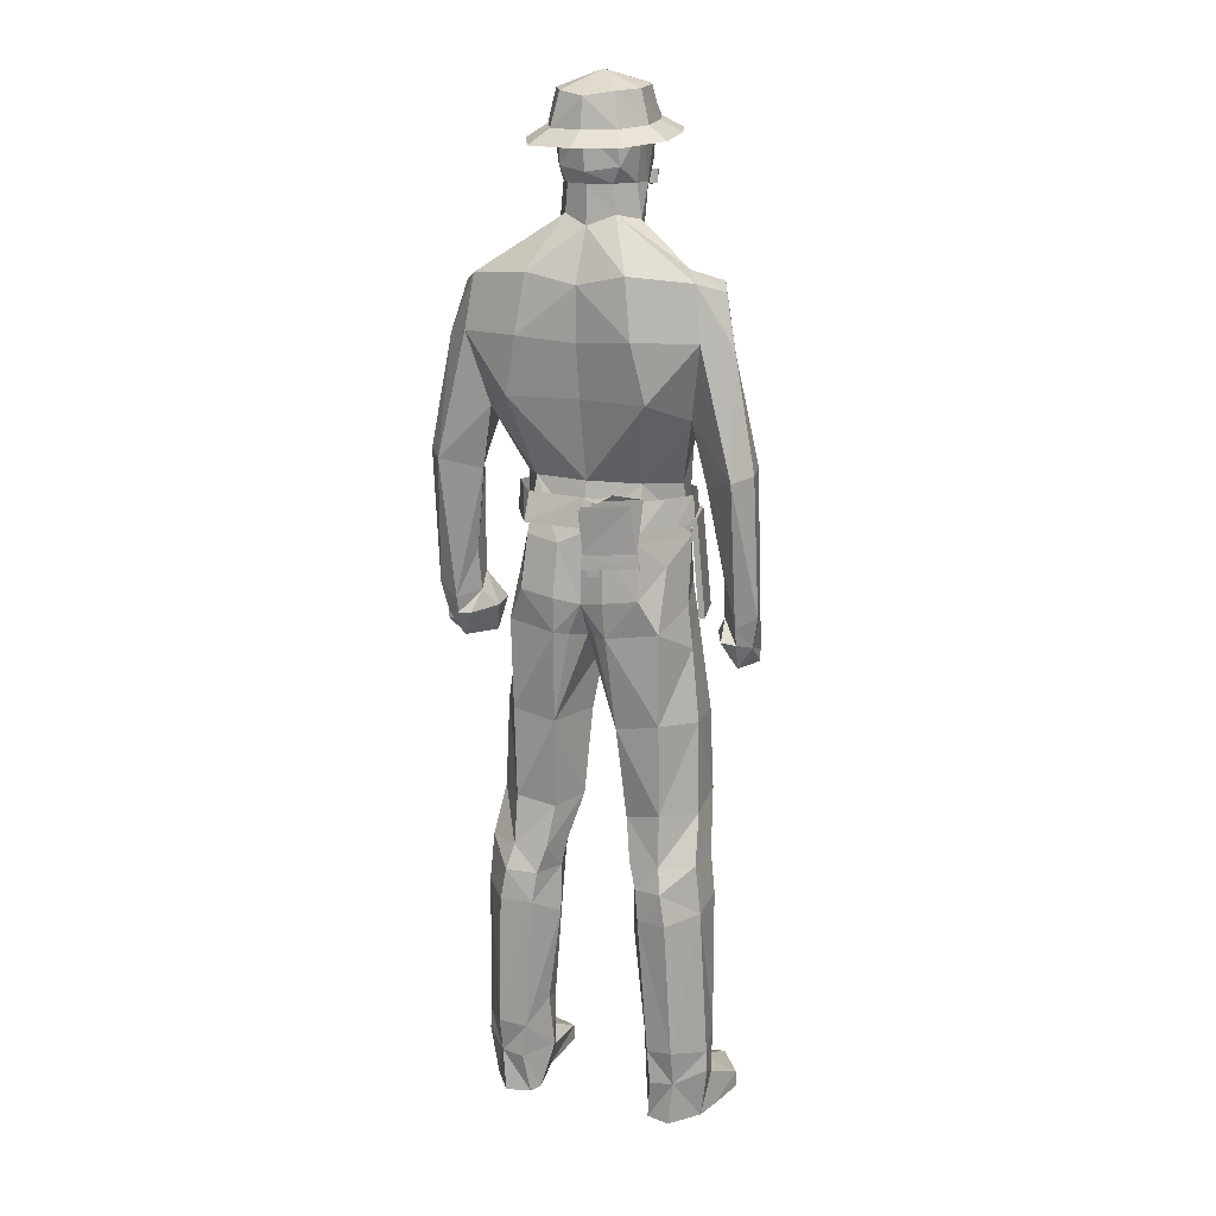
<metadata>
{"format":"obj","ext":"obj","renderer":"f3d","projection":"perspective","resolution":1024,"background":"white","views":[{"elev":15.6,"azim":-156.4,"up":"+Z"}]}
</metadata>
<code>
o DummyAvatar_Cylinder.001
v -0.0672 -0.5174 5.425
v -0.07608 -0.5156 5.42
v -0.07608 -0.5146 5.409
v -0.0672 -0.5155 5.404
v -0.05832 -0.5173 5.409
v -0.05832 -0.5182 5.419
v -0.03349 -0.2968 5.445
v -0.04237 -0.295 5.439
v -0.04237 -0.294 5.429
v -0.03349 -0.2949 5.424
v -0.02461 -0.2967 5.429
v -0.02461 -0.2977 5.439
v -0.3139 0.3146 3.726
v -0.3573 0.3102 3.36
v -0.06559 0.3117 3.354
v -0.02174 0.3712 3.703
v -0.04472 0.3481 3.474
v -0.4524 -0.3028 3.606
v -0.5356 0.007601 3.606
v -0.5841 -0.005398 3.032
v -0.5009 -0.3158 3.032
v -0.5339 -0.3247 3.035
v -0.6171 -0.01424 3.035
v -0.5686 -0.001237 3.609
v -0.4854 -0.3117 3.609
v -0.345 0.2942 3.459
v -0.02287 0.3439 3.424
v -0.3569 0.3221 3.376
v -0.02272 0.3715 3.345
v -0.02624 0.3669 3.425
v -0.3484 0.3172 3.46
v 0.415 0.1065 5.665
v 0.3744 -0.2222 5.694
v 0.2965 -0.4347 5.712
v -1e-06 -0.5579 5.723
v -0.2965 -0.4347 5.712
v -0.3744 -0.2222 5.694
v -0.415 0.1065 5.665
v -0.2754 0.3723 5.642
v 0.2754 0.3723 5.642
v 2e-06 0.434 5.636
v 0.1967 0.2589 5.729
v 0.2965 0.06901 5.745
v 0.2674 -0.1657 5.766
v 0.2118 -0.3175 5.779
v -0 -0.4055 5.787
v -0.2118 -0.3175 5.779
v -0.2674 -0.1657 5.766
v -0.2965 0.06902 5.745
v -0.1967 0.2589 5.729
v 1e-06 0.303 5.725
v 0.1589 0.2166 5.924
v 0.2487 0.06297 5.935
v 0.2336 -0.1266 5.951
v 0.1589 -0.2604 5.955
v -0 -0.3356 5.957
v -0.1589 -0.2604 5.955
v -0.2336 -0.1266 5.951
v -0.2487 0.06297 5.935
v -0.1589 0.2166 5.924
v 1e-06 0.2734 5.899
v 0 -0.003224 6.032
v 0.8857 -0.07362 2.824
v 0.8708 -0.1366 2.888
v 0.8669 -0.1362 2.979
v 0.8763 -0.07247 3.044
v 0.8935 0.01713 3.044
v 0.9084 0.08015 2.98
v 0.9123 0.07967 2.889
v 0.9029 0.01598 2.824
v 0.9517 -0.03922 2.939
v 0.9614 0.07025 2.891
v 0.9575 0.07073 2.982
v 0.9426 0.00771 3.046
v 0.9254 -0.08189 3.046
v 0.916 -0.1456 2.982
v 0.9199 -0.1461 2.89
v 0.9348 -0.08305 2.826
v 0.952 0.006554 2.826
v -0.0672 -0.5219 5.462
v -0.0672 -0.5141 5.389
v -0.06089 -0.4806 5.479
v -0.09205 -0.4883 5.478
v -0.1086 -0.5156 5.476
v -0.101 -0.5466 5.473
v -0.07351 -0.5632 5.471
v -0.04235 -0.5555 5.472
v -0.02575 -0.5282 5.475
v -0.03343 -0.4971 5.477
v -0.06089 -0.4736 5.4
v -0.09205 -0.4812 5.4
v -0.1086 -0.5086 5.397
v -0.101 -0.5396 5.394
v -0.07351 -0.5561 5.393
v -0.04235 -0.5485 5.394
v -0.02575 -0.5211 5.396
v -0.03343 -0.4901 5.399
v 0.1525 -0.3675 3.555
v 0.1525 -0.3675 3.751
v -0.1525 -0.3675 3.751
v -0.1525 -0.3675 3.555
v -0.1525 -0.4096 3.751
v -0.1525 -0.4096 3.555
v 0.1525 -0.4096 3.555
v 0.1525 -0.4096 3.751
v 1e-06 -0.3944 3.736
v -0 -0.3944 3.572
v -1e-06 0.2761 3.736
v -0.3528 0.2317 3.736
v -0.4336 0.1295 3.736
v -0.5336 -0.03282 3.736
v -0.4708 -0.2504 3.736
v -0.2732 -0.3802 3.736
v 0.2732 -0.3802 3.736
v 0.4708 -0.2504 3.736
v 0.5336 -0.03282 3.736
v 0.4336 0.1295 3.736
v 0.3528 0.2317 3.736
v -1e-06 0.3251 3.572
v -0.3528 0.302 3.572
v -0.4815 0.08801 3.572
v -0.5475 -0.03282 3.572
v -0.4708 -0.2925 3.572
v -0.2732 -0.3802 3.572
v 0.2732 -0.3802 3.572
v 0.4708 -0.2925 3.572
v 0.5475 -0.03282 3.572
v 0.4815 0.08801 3.572
v 0.3528 0.302 3.572
v -0.03123 0.3585 3.445
v -0.01502 0.3868 3.687
v -0.05462 0.3547 3.306
v -0.3457 0.3078 3.336
v -0.3061 0.3298 3.717
v -0.203 0.3409 3.779
v -0.07389 0.3354 3.732
v -0.1128 0.356 3.727
v -0.05528 0.3477 3.415
v -0.3308 0.312 3.391
v -0.3727 0.3049 3.764
v 0.3219 0.1923 3.825
v -0.3219 0.1923 3.825
v 0.4745 -0.02736 3.801
v -0.4745 -0.02736 3.801
v 0.4374 -0.2269 3.63
v -0.4374 -0.2269 3.63
v 0.3028 -0.3555 4.082
v -0.3028 -0.3555 4.082
v 0 -0.4173 4.111
v 0 0.2344 3.825
v 0.2929 0.3864 4.978
v -0.2929 0.3864 4.978
v 0.6964 0.317 4.632
v -0.6964 0.317 4.632
v 0 0.3711 4.917
v 0.149 0.17 5.277
v -0.149 0.17 5.277
v 0.2411 0.03198 5.246
v -0.2411 0.03198 5.246
v 0.1251 -0.1518 5.022
v -0.1251 -0.1518 5.022
v 0 -0.1999 4.987
v 0 0.2304 5.219
v 0 -0.344 2.894
v 0 0.3244 3.137
v 0 -0.4093 3.107
v 0.5036 -0.04243 3.095
v -0.5036 -0.04243 3.095
v 0.3572 0.3416 3.193
v -0.3572 0.3416 3.193
v 0.132 -0.02282 1.882
v -0.132 -0.02282 1.882
v 0.2267 0.1864 1.855
v -0.2267 0.1864 1.855
v 0.273 -0.2449 1.796
v -0.273 -0.2449 1.796
v 0.6137 0.03864 1.888
v -0.6137 0.03864 1.888
v 0.4462 0.2369 1.911
v -0.4462 0.2369 1.911
v 0.5512 -0.1501 0.2577
v -0.5512 -0.1501 0.2577
v 0.6738 -0.06162 0.2134
v -0.6738 -0.06162 0.2134
v 0.3844 0.2277 0
v -0.3844 0.2277 0
v 0.3779 -0.1245 0.1604
v -0.3779 -0.1245 0.1604
v 0.217 0.04283 5.44
v -0.217 0.04283 5.44
v 0.1341 0.1728 5.44
v -0.1341 0.1728 5.44
v 0.2334 -0.07621 5.437
v -0.2334 -0.07621 5.437
v 0.1669 -0.2227 5.372
v -0.1669 -0.2227 5.372
v 0 -0.3699 5.337
v 0 0.2225 5.44
v 0.1788 0.1832 5.53
v -0.1788 0.1832 5.53
v 0.2615 0.0696 5.74
v -0.2615 0.0696 5.74
v 0.2431 -0.1446 5.74
v -0.2431 -0.1446 5.74
v 0.1925 -0.2831 5.74
v -0.1925 -0.2831 5.74
v 0 -0.3634 5.74
v 0 0.2566 5.504
v 0.1382 0.1794 5.914
v -0.1382 0.1794 5.914
v 0.2163 0.04553 5.911
v -0.2163 0.04553 5.911
v 0.2031 -0.12 5.911
v -0.2031 -0.12 5.911
v 0.1382 -0.2362 5.905
v -0.1382 -0.2362 5.905
v 0 -0.3014 5.9
v 0 0.2305 5.896
v 0 -0.01853 5.994
v 0.6904 -0.07261 4.925
v -0.6904 -0.07261 4.925
v 0.1416 -0.1475 5.342
v -0.1416 -0.1475 5.342
v 0 -0.2257 5.284
v 0.772 0.1221 4.889
v -0.772 0.1221 4.889
v 0 -0.3965 5.561
v 0.6043 0.1913 4.195
v -0.6043 0.1913 4.195
v 0.5977 -0.1951 4.452
v -0.5977 -0.1951 4.452
v 0.8808 0.3173 3.894
v -0.8808 0.3173 3.894
v 0.9749 0.2084 3.926
v -0.9749 0.2084 3.926
v 0.943 0.05183 3.944
v -0.943 0.05183 3.944
v 0.6805 0.1442 3.819
v -0.6805 0.1442 3.819
v 0.7705 -0.05005 3.813
v -0.7705 -0.05005 3.813
v 0.4836 -0.1559 4.886
v -0.4836 -0.1559 4.886
v 0 -0.2889 4.918
v 0.4548 0.2824 2.996
v -0.4548 0.2824 2.996
v 0 0.218 2.938
v 0.8615 0.1623 3.047
v -0.8615 0.1623 3.047
v 0.9806 0.1261 3.115
v -0.9806 0.1261 3.115
v 0.7591 0.07573 3.32
v -0.7591 0.07573 3.32
v 0.5776 -0.5529 0.1003
v -0.5776 -0.5529 0.1003
v 0.7358 -0.3296 0.09597
v -0.7358 -0.3296 0.09597
v 0.4239 -0.5035 0.09597
v -0.4239 -0.5035 0.09597
v 0.6677 0.08577 0
v -0.6677 0.08577 0
v 0.7358 -0.3296 0
v -0.7358 -0.3296 0
v 0.3551 0.1449 0
v -0.3551 0.1449 0
v 0.4239 -0.5035 0
v -0.4239 -0.5035 0
v 0.5924 -0.5609 0
v -0.5924 -0.5609 0
v 0.1574 0.343 2.958
v -0.1574 0.343 2.958
v 0 0.2925 3.54
v 0.3305 0.3044 3.51
v -0.3305 0.3044 3.51
v 0.8615 0.139 2.947
v -0.8615 0.139 2.947
v 0.9439 0.09495 2.932
v -0.9439 0.09495 2.932
v 0.9369 -0.03947 3.121
v -0.9369 -0.03947 3.121
v 0.7559 0.0379 3.069
v -0.7559 0.0379 3.069
v 0.7863 -0.08314 3.158
v -0.7863 -0.08314 3.158
v 0.9221 -0.08818 2.803
v -0.9221 -0.08818 2.803
v 0.851 0.0802 2.798
v -0.851 0.0802 2.798
v 0.8973 -0.1713 2.854
v -0.8973 -0.1713 2.854
v 0.6872 -0.04237 2.966
v -0.6872 -0.04237 2.966
v 0.7005 -0.1909 2.983
v -0.7005 -0.1909 2.983
v 0.7307 -0.1152 2.795
v -0.7307 -0.1152 2.795
v 0.7743 0.1505 2.956
v -0.7743 0.1505 2.956
v 0.4134 0.3897 4.294
v -0.4134 0.3897 4.294
v 0 0.3246 4.292
v 0.4196 -0.1329 0
v -0.4196 -0.1329 0
v 0.4489 -0.365 4.431
v -0.4489 -0.365 4.431
v 0 -0.436 4.464
v 0.1706 -0.369 3.03
v -0.1706 -0.369 3.03
v 0.6548 0.279 4.946
v -0.6548 0.279 4.946
v 0.4557 0.2636 1.608
v -0.4557 0.2636 1.608
v 0.5079 -0.2753 1.67
v -0.5079 -0.2753 1.67
v 0.263 0.2302 1.608
v -0.263 0.2302 1.608
v 0.2051 0.06508 1.608
v -0.2051 0.06508 1.608
v 0.3377 -0.2176 1.62
v -0.3377 -0.2176 1.62
v 0.3793 -0.316 3.472
v -0.3793 -0.316 3.472
v 0.8471 0.19 4.597
v -0.8471 0.19 4.597
v 0.7965 -0.01039 4.431
v -0.7965 -0.01039 4.431
v 0.1616 0.216 5.735
v -0.1616 0.216 5.735
v 0 0.2628 5.726
v 0.7117 0.1051 0.308
v -0.7117 0.1051 0.308
v 0.5553 0.2544 0.2563
v -0.5553 0.2544 0.2563
v 0 -0.03542 2.821
v 0 -0.3784 3.515
v 0.2655 -0.3595 3.487
v -0.2655 -0.3595 3.487
v 0.473 -0.3147 1.786
v -0.473 -0.3147 1.786
v 0.09942 -0.2327 2.848
v -0.09942 -0.2327 2.848
v 0.5993 -0.2287 1.956
v -0.5993 -0.2287 1.956
v 0.6963 -0.0698 0
v -0.6963 -0.0698 0
v 0.4668 -0.211 4.07
v -0.4668 -0.211 4.07
v 0.2182 -0.04615 5.119
v -0.2182 -0.04615 5.119
v 0.194 -0.2529 5.556
v -0.194 -0.2529 5.556
v 0 -0.3979 3.813
v 0.2759 -0.3575 3.784
v -0.2759 -0.3575 3.784
v 0.4246 -0.3237 3.171
v -0.4246 -0.3237 3.171
v 0.3392 0.4268 4.636
v -0.3392 0.4268 4.636
v 0 0.3667 4.604
v 0.5593 0.1156 4.999
v -0.5593 0.1156 4.999
v 0.5044 -0.09037 3.492
v -0.5044 -0.09037 3.492
v 0.4412 0.1256 3.351
v -0.4412 0.1256 3.351
v 0.5982 0.01697 2.429
v -0.5982 0.01697 2.429
v 0.6724 -0.08105 1.361
v -0.6724 -0.08105 1.361
v 0.2353 0.09703 1.156
v -0.2353 0.09703 1.156
v 0.3401 -0.1662 1.2
v -0.3401 -0.1662 1.2
v 0.4962 -0.2251 1.251
v -0.4962 -0.2251 1.251
v 0.6742 0.1513 1.316
v -0.6742 0.1513 1.316
v 0.5203 0.3283 1.277
v -0.5203 0.3283 1.277
v 0.3366 0.2847 1.266
v -0.3366 0.2847 1.266
v 0.4152 0.2713 0.2464
v -0.4152 0.2713 0.2464
v 0.6736 -0.0788 0.516
v -0.6736 -0.0788 0.516
v 0.3595 -0.08586 0.5207
v -0.3595 -0.08586 0.5207
v 0.5128 -0.126 0.391
v -0.5128 -0.126 0.391
v 0.7041 0.1008 0.4253
v -0.7041 0.1008 0.4253
v 0.5553 0.2948 0.4701
v -0.5553 0.2948 0.4701
v 0.3122 0.1059 0.5848
v -0.3122 0.1059 0.5848
v 0.3937 0.2663 0.4451
v -0.3937 0.2663 0.4451
v 0.4505 0.2596 2.453
v -0.4505 0.2596 2.453
v 0.07869 0.3048 2.948
v -0.07869 0.3048 2.948
v 0.192 0.2647 2.406
v -0.192 0.2647 2.406
v 0.0789 -0.02912 2.419
v -0.0789 -0.02912 2.419
v 0.1535 -0.2388 2.54
v -0.1535 -0.2388 2.54
v 0.2836 -0.3116 2.823
v -0.2836 -0.3116 2.823
v 0.5692 -0.2503 2.433
v -0.5692 -0.2503 2.433
v 0.5454 -0.01273 2.852
v -0.5454 -0.01273 2.852
v 0.149 0.3662 3.165
v -0.149 0.3662 3.165
v 0.1357 0.3316 3.478
v -0.1357 0.3316 3.478
v 0.6429 -0.09477 1.608
v -0.6429 -0.09477 1.608
v 0.2357 0.0804 1.449
v -0.2357 0.0804 1.449
v 0.3323 -0.1919 1.417
v -0.3323 -0.1919 1.417
v 0.511 -0.2597 1.4
v -0.511 -0.2597 1.4
v 0.6424 0.1533 1.608
v -0.6424 0.1533 1.608
v 0.4874 0.3191 1.465
v -0.4874 0.3191 1.465
v 0.3115 0.2629 1.45
v -0.3115 0.2629 1.45
v 0.4591 -0.3 3.016
v -0.4591 -0.3 3.016
v 0.3783 -0.3672 2.358
v -0.3783 -0.3672 2.358
v 0.3009 0.05952 0.2555
v -0.3009 0.05952 0.2555
v 0.3859 -0.000171 0
v -0.3859 -0.000171 0
v 0.5306 0.2671 0
v -0.5306 0.2671 0
f 14 13 17
f 17 13 16
f 17 15 14
f 31 28 26
f 29 30 27
f 53 52 62
f 54 53 62
f 55 54 62
f 56 55 62
f 57 56 62
f 58 57 62
f 59 58 62
f 60 59 62
f 61 60 62
f 52 61 62
f 78 71 77
f 78 79 71
f 71 79 72
f 71 76 77
f 71 75 76
f 71 74 75
f 73 71 72
f 74 71 73
f 80 89 82
f 90 97 81
f 80 82 83
f 81 91 90
f 80 83 84
f 81 92 91
f 80 84 85
f 81 93 92
f 80 85 86
f 81 94 93
f 80 86 87
f 81 95 94
f 80 87 88
f 81 96 95
f 80 88 89
f 81 97 96
f 130 132 133
f 130 134 131
f 133 134 130
f 135 137 136
f 140 135 136
f 264 183 181
f 182 184 265
f 264 260 183
f 184 261 265
f 158 189 193
f 194 190 159
f 211 209 219
f 219 210 212
f 213 211 219
f 219 212 214
f 215 213 219
f 219 214 216
f 217 215 219
f 219 216 217
f 209 218 219
f 219 218 210
f 195 222 193
f 194 223 196
f 207 227 205
f 206 227 207
f 227 197 195
f 196 197 227
f 222 224 162
f 162 224 223
f 162 160 222
f 223 161 162
f 143 141 228
f 229 142 144
f 143 228 230
f 231 229 144
f 230 220 242
f 243 221 231
f 260 268 264
f 265 269 261
f 181 187 258
f 259 188 182
f 181 258 254
f 255 259 182
f 181 254 256
f 257 255 182
f 181 256 183
f 184 257 182
f 169 245 270
f 271 246 170
f 250 279 277
f 278 280 251
f 283 252 281
f 282 253 284
f 287 285 295
f 296 286 288
f 285 289 295
f 296 290 286
f 293 291 295
f 296 292 294
f 289 293 295
f 296 294 290
f 228 238 240
f 241 239 229
f 228 240 230
f 231 241 229
f 230 240 236
f 237 241 231
f 277 279 289
f 290 280 278
f 277 289 285
f 286 290 278
f 275 297 281
f 282 298 276
f 297 291 281
f 282 292 298
f 297 275 287
f 288 276 298
f 295 291 297
f 298 292 296
f 297 287 295
f 296 288 298
f 228 141 299
f 300 142 229
f 299 153 228
f 229 154 300
f 302 258 187
f 188 259 303
f 302 266 258
f 259 267 303
f 266 302 268
f 269 303 267
f 279 283 293
f 294 284 280
f 279 293 289
f 290 294 280
f 153 232 228
f 229 233 154
f 232 238 228
f 229 239 233
f 238 232 248
f 249 233 239
f 248 252 238
f 239 253 249
f 299 141 150
f 150 142 300
f 150 301 299
f 300 301 150
f 242 304 230
f 231 305 243
f 307 166 164
f 164 166 308
f 244 160 162
f 162 161 244
f 275 277 287
f 288 278 276
f 277 285 287
f 288 286 278
f 193 222 160
f 161 223 194
f 179 311 173
f 174 312 180
f 311 179 177
f 178 180 312
f 177 426 311
f 312 427 178
f 426 177 418
f 419 178 427
f 173 315 171
f 172 316 174
f 315 173 311
f 312 174 316
f 317 171 315
f 316 172 318
f 388 181 183
f 184 182 389
f 181 388 187
f 188 389 182
f 338 175 319
f 320 176 339
f 319 313 338
f 339 314 320
f 242 160 244
f 244 161 243
f 232 234 250
f 251 235 233
f 232 250 248
f 249 251 233
f 236 325 230
f 231 326 237
f 325 220 230
f 231 221 326
f 323 234 232
f 233 235 324
f 323 232 153
f 154 233 324
f 151 155 163
f 163 155 152
f 163 156 151
f 152 157 163
f 199 327 201
f 202 328 200
f 201 327 209
f 210 328 202
f 209 211 201
f 202 212 210
f 189 191 199
f 200 192 190
f 189 199 201
f 202 200 190
f 260 330 183
f 184 331 261
f 330 260 332
f 333 261 331
f 340 307 164
f 164 308 341
f 340 164 334
f 334 164 341
f 234 236 279
f 280 237 235
f 279 250 234
f 235 251 280
f 240 283 279
f 280 284 241
f 279 236 240
f 241 237 280
f 260 344 268
f 269 345 261
f 344 262 268
f 269 263 345
f 262 344 256
f 257 345 263
f 183 256 344
f 345 257 184
f 344 260 183
f 184 261 345
f 230 346 143
f 144 347 231
f 346 145 143
f 144 146 347
f 145 346 147
f 148 347 146
f 304 147 346
f 347 148 305
f 346 230 304
f 305 231 347
f 160 348 193
f 194 349 161
f 348 158 193
f 194 159 349
f 350 193 203
f 204 194 351
f 205 350 203
f 204 351 206
f 350 195 193
f 194 196 351
f 195 350 227
f 227 351 196
f 350 205 227
f 227 206 351
f 240 238 252
f 253 239 241
f 240 252 283
f 284 253 241
f 252 248 281
f 282 249 253
f 248 275 281
f 282 276 249
f 147 353 145
f 146 354 148
f 336 307 355
f 356 308 337
f 355 321 336
f 337 322 356
f 299 357 153
f 154 358 300
f 301 359 357
f 358 359 301
f 301 357 299
f 300 358 301
f 357 359 155
f 155 359 358
f 155 151 357
f 358 152 155
f 225 360 220
f 221 361 226
f 360 225 309
f 310 226 361
f 156 158 360
f 361 159 157
f 309 151 156
f 157 152 310
f 156 360 309
f 310 361 157
f 360 158 348
f 349 159 361
f 325 236 323
f 324 237 326
f 236 234 323
f 324 235 237
f 325 323 225
f 226 324 326
f 225 220 325
f 326 221 226
f 360 348 160
f 161 349 361
f 309 225 323
f 324 226 310
f 323 153 309
f 310 154 324
f 242 220 360
f 361 221 243
f 360 160 242
f 243 161 361
f 321 145 353
f 354 146 322
f 353 336 321
f 322 337 354
f 145 362 143
f 144 363 146
f 321 362 145
f 146 363 322
f 167 362 355
f 356 363 168
f 362 321 355
f 356 322 363
f 366 177 179
f 180 178 367
f 364 169 273
f 274 170 365
f 169 364 245
f 246 365 170
f 167 245 364
f 365 246 168
f 167 364 362
f 363 365 168
f 362 364 273
f 274 365 363
f 141 143 362
f 363 144 142
f 273 141 362
f 363 142 274
f 309 153 357
f 358 154 310
f 357 151 309
f 310 152 358
f 185 382 332
f 333 383 186
f 388 386 187
f 188 387 389
f 183 384 388
f 389 385 184
f 386 372 394
f 395 373 387
f 372 370 394
f 395 371 373
f 390 376 384
f 385 377 391
f 376 368 384
f 385 369 377
f 388 374 386
f 387 375 389
f 374 372 386
f 387 373 375
f 270 400 165
f 165 401 271
f 400 247 165
f 165 247 401
f 400 270 402
f 403 271 401
f 247 400 402
f 403 401 247
f 165 414 270
f 271 415 165
f 414 169 270
f 271 170 415
f 416 141 273
f 274 142 417
f 355 307 408
f 409 308 356
f 338 342 410
f 411 343 339
f 426 428 311
f 312 429 427
f 355 432 167
f 168 433 356
f 432 355 408
f 409 356 433
f 408 307 340
f 341 308 409
f 408 340 406
f 407 341 409
f 334 404 406
f 407 405 334
f 334 406 340
f 341 407 334
f 366 412 410
f 411 413 367
f 410 342 366
f 367 343 411
f 374 424 422
f 423 425 375
f 374 422 372
f 373 423 375
f 432 410 412
f 413 411 433
f 412 167 432
f 433 168 413
f 179 398 366
f 367 399 180
f 398 412 366
f 367 413 399
f 177 366 342
f 343 367 178
f 342 418 177
f 178 419 343
f 434 408 406
f 407 409 435
f 434 338 410
f 411 339 435
f 368 424 374
f 375 425 369
f 175 338 434
f 435 339 176
f 434 406 175
f 176 407 435
f 313 418 342
f 343 419 314
f 342 338 313
f 314 339 343
f 374 388 384
f 385 389 375
f 384 368 374
f 375 369 385
f 313 424 368
f 369 425 314
f 368 418 313
f 314 419 369
f 422 319 317
f 318 320 423
f 422 317 420
f 421 318 423
f 171 317 319
f 320 318 172
f 319 175 171
f 172 176 320
f 436 386 394
f 395 387 437
f 436 187 386
f 387 188 437
f 187 438 181
f 182 439 188
f 438 264 181
f 182 265 439
f 264 438 436
f 437 439 265
f 438 187 436
f 437 188 439
f 302 438 268
f 269 439 303
f 438 264 268
f 269 265 439
f 187 438 302
f 303 439 188
f 396 394 370
f 371 395 397
f 370 380 396
f 397 381 371
f 380 378 392
f 393 379 381
f 392 396 380
f 381 397 393
f 432 408 434
f 435 409 433
f 434 410 432
f 433 411 435
f 141 416 272
f 272 417 142
f 150 141 272
f 272 142 150
f 171 175 406
f 407 176 172
f 406 404 171
f 172 405 407
f 376 390 392
f 393 391 377
f 392 378 376
f 377 379 393
f 185 440 264
f 265 441 186
f 440 260 264
f 265 261 441
f 260 440 332
f 333 441 261
f 440 185 332
f 333 186 441
f 312 316 431
f 312 431 429
f 430 315 311
f 430 311 428
f 429 431 381
f 429 381 379
f 380 430 428
f 380 428 378
f 421 423 373
f 421 373 371
f 372 422 420
f 372 420 370
f 371 381 421
f 381 431 421
f 430 380 420
f 380 370 420
f 421 431 316
f 421 316 318
f 315 430 420
f 315 420 317
f 379 377 429
f 377 427 429
f 426 376 428
f 376 378 428
f 419 427 369
f 427 377 369
f 376 426 368
f 426 418 368
f 320 314 425
f 320 425 423
f 424 313 319
f 424 319 422
f 170 274 417
f 170 417 415
f 416 273 169
f 416 169 414
f 415 417 165
f 417 272 165
f 272 416 165
f 416 414 165
f 246 271 399
f 271 403 399
f 402 270 398
f 270 245 398
f 399 403 180
f 403 174 180
f 173 402 179
f 402 398 179
f 168 246 413
f 246 399 413
f 398 245 412
f 245 167 412
f 247 334 403
f 334 405 403
f 404 334 402
f 334 247 402
f 403 405 172
f 403 172 174
f 171 404 402
f 171 402 173
f 393 397 333
f 397 383 333
f 382 396 332
f 396 392 332
f 437 383 397
f 437 397 395
f 396 382 436
f 396 436 394
f 333 331 391
f 333 391 393
f 390 330 332
f 390 332 392
f 385 391 184
f 391 331 184
f 330 390 183
f 390 384 183
f 265 186 383
f 265 383 437
f 382 185 264
f 382 264 436
f 337 335 354
f 335 352 354
f 352 335 353
f 335 336 353
f 354 352 148
f 352 149 148
f 149 352 147
f 352 353 147
f 166 335 337
f 166 337 308
f 336 335 166
f 336 166 307
f 210 218 328
f 218 329 328
f 329 218 327
f 218 209 327
f 328 329 200
f 329 208 200
f 208 329 199
f 329 327 199
f 244 243 305
f 244 305 306
f 304 242 244
f 304 244 306
f 306 305 148
f 306 148 149
f 147 304 306
f 147 306 149
f 292 282 284
f 292 284 294
f 283 281 291
f 283 291 293
f 278 251 249
f 278 249 276
f 248 250 277
f 248 277 275
f 267 259 255
f 267 255 269
f 254 258 266
f 254 266 268
f 263 269 257
f 269 255 257
f 254 268 256
f 268 262 256
f 197 196 224
f 196 223 224
f 222 195 224
f 195 197 224
f 216 206 207
f 216 207 217
f 207 205 215
f 207 215 217
f 214 204 216
f 204 206 216
f 205 203 215
f 203 213 215
f 212 202 204
f 212 204 214
f 203 201 211
f 203 211 213
f 208 198 192
f 208 192 200
f 191 198 208
f 191 208 199
f 202 190 194
f 202 194 204
f 193 189 201
f 193 201 203
f 198 163 157
f 198 157 192
f 156 163 198
f 156 198 191
f 192 157 190
f 157 159 190
f 158 156 189
f 156 191 189
f 22 25 24
f 22 24 23
f 140 136 139
f 136 138 139
f 129 118 117
f 129 117 128
f 128 117 116
f 128 116 127
f 127 116 115
f 127 115 126
f 126 115 114
f 126 114 125
f 124 113 123
f 113 112 123
f 123 112 122
f 112 111 122
f 122 111 121
f 111 110 121
f 121 110 120
f 110 109 120
f 120 109 108
f 120 108 119
f 118 129 108
f 129 119 108
f 114 106 125
f 106 107 125
f 106 113 107
f 113 124 107
f 105 102 103
f 105 103 104
f 103 102 100
f 103 100 101
f 102 105 99
f 102 99 100
f 105 104 98
f 105 98 99
f 104 103 101
f 104 101 98
f 97 89 96
f 89 88 96
f 96 88 87
f 96 87 95
f 95 87 86
f 95 86 94
f 94 86 93
f 86 85 93
f 93 85 84
f 93 84 92
f 92 84 83
f 92 83 91
f 91 83 90
f 83 82 90
f 89 97 90
f 89 90 82
f 72 79 69
f 79 70 69
f 73 72 68
f 72 69 68
f 74 73 67
f 73 68 67
f 75 74 67
f 75 67 66
f 76 75 66
f 76 66 65
f 77 76 65
f 77 65 64
f 78 77 64
f 78 64 63
f 79 78 63
f 79 63 70
f 42 51 61
f 42 61 52
f 51 50 61
f 50 60 61
f 50 49 60
f 49 59 60
f 49 48 59
f 48 58 59
f 48 47 57
f 48 57 58
f 47 46 57
f 46 56 57
f 46 45 55
f 46 55 56
f 45 44 55
f 44 54 55
f 44 43 53
f 44 53 54
f 43 42 52
f 43 52 53
f 51 42 41
f 42 40 41
f 50 51 41
f 50 41 39
f 49 50 38
f 50 39 38
f 48 49 37
f 49 38 37
f 47 48 37
f 47 37 36
f 46 47 36
f 46 36 35
f 45 46 34
f 46 35 34
f 44 45 33
f 45 34 33
f 43 44 33
f 43 33 32
f 42 43 32
f 42 32 40
f 28 31 30
f 28 30 29
f 27 26 28
f 27 28 29
f 22 23 20
f 22 20 21
f 23 24 19
f 23 19 20
f 25 22 18
f 22 21 18
f 24 25 18
f 24 18 19
f 12 6 5
f 12 5 11
f 11 5 4
f 11 4 10
f 10 4 3
f 10 3 9
f 9 3 2
f 9 2 8
f 1 7 8
f 1 8 2
f 7 1 6
f 7 6 12

</code>
